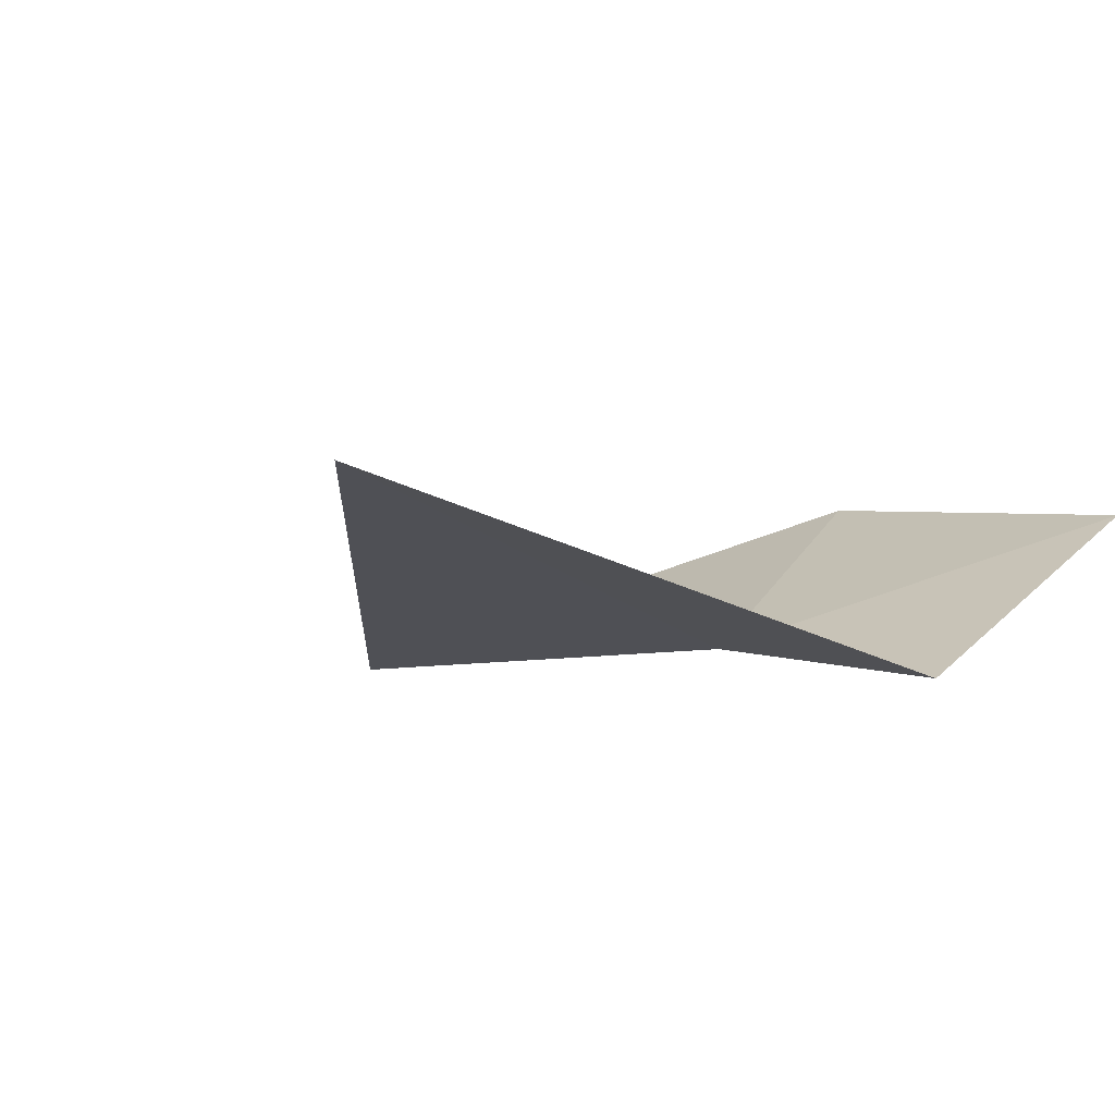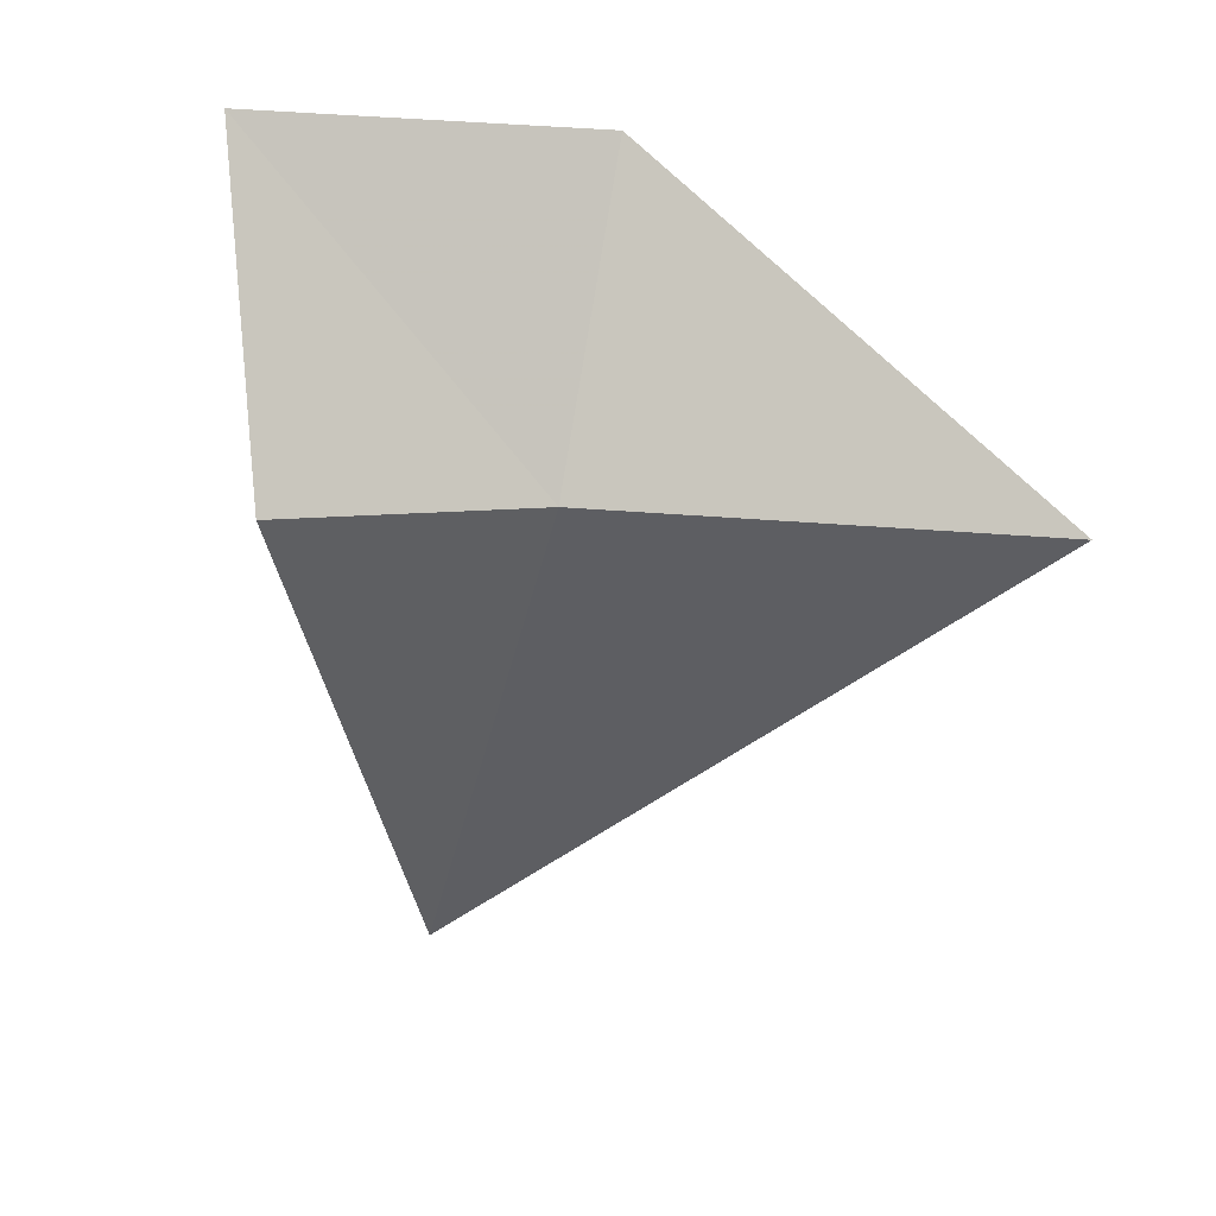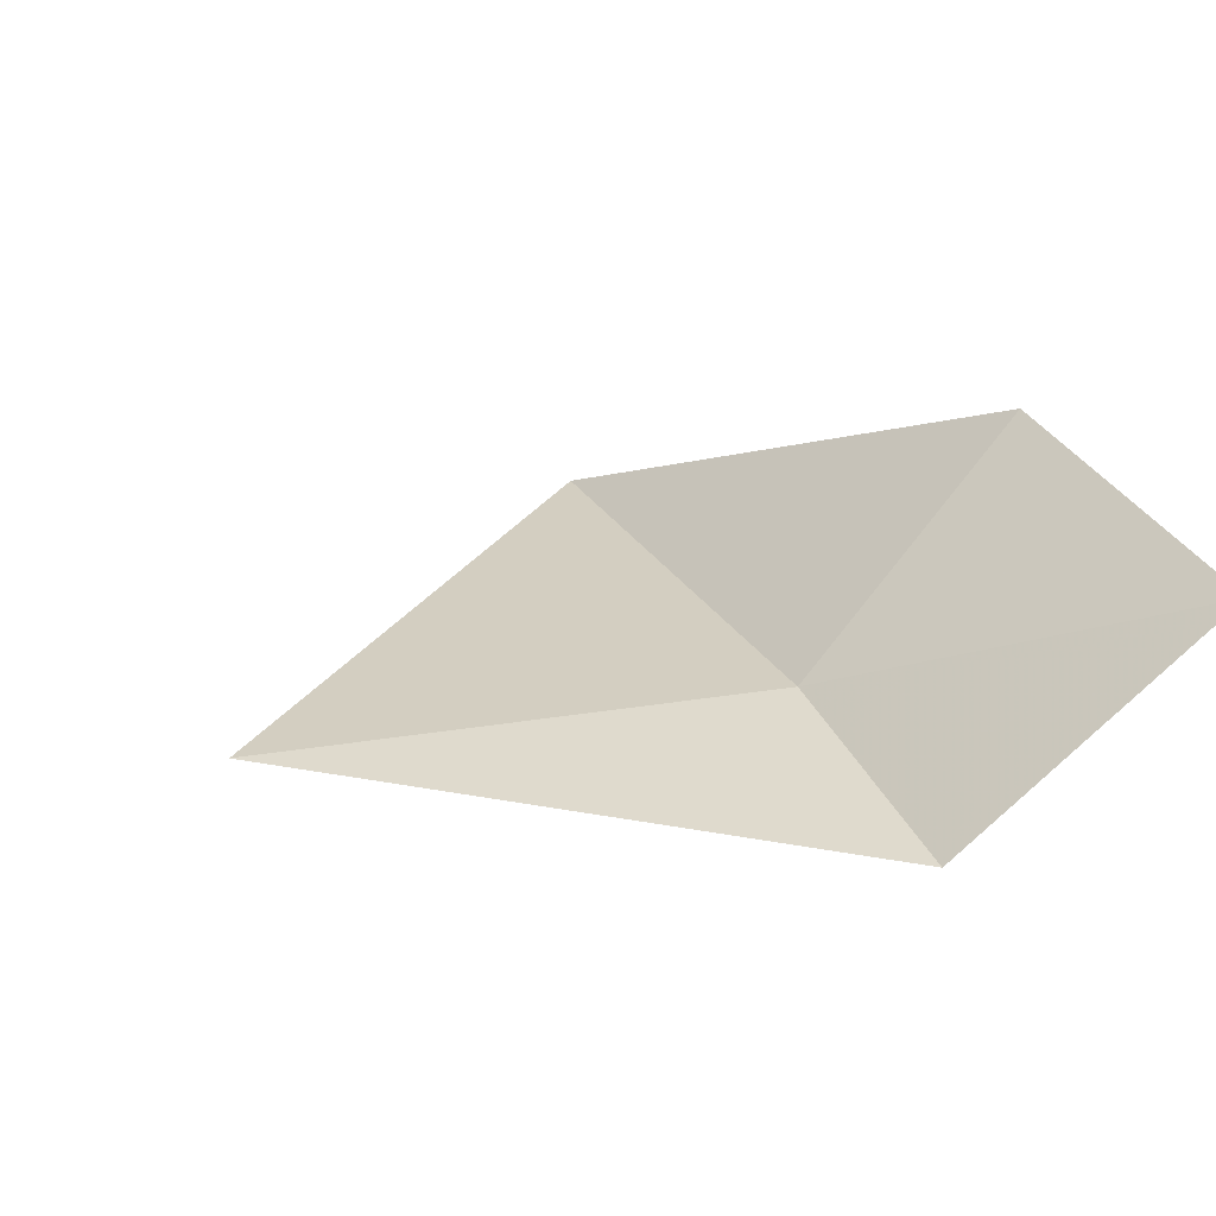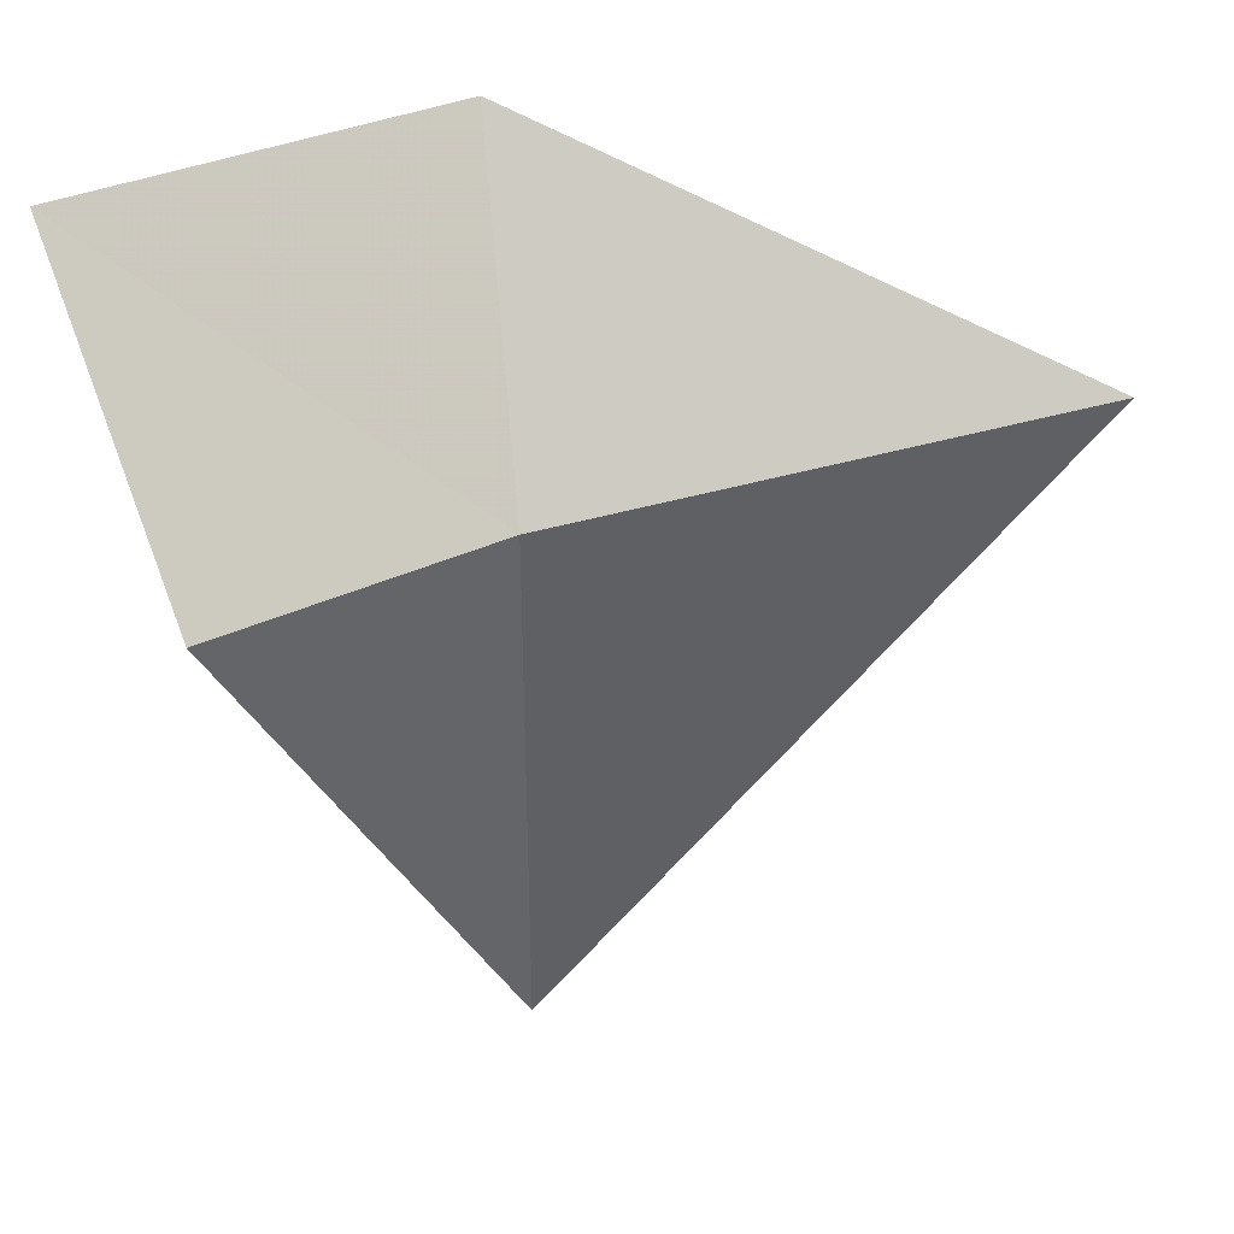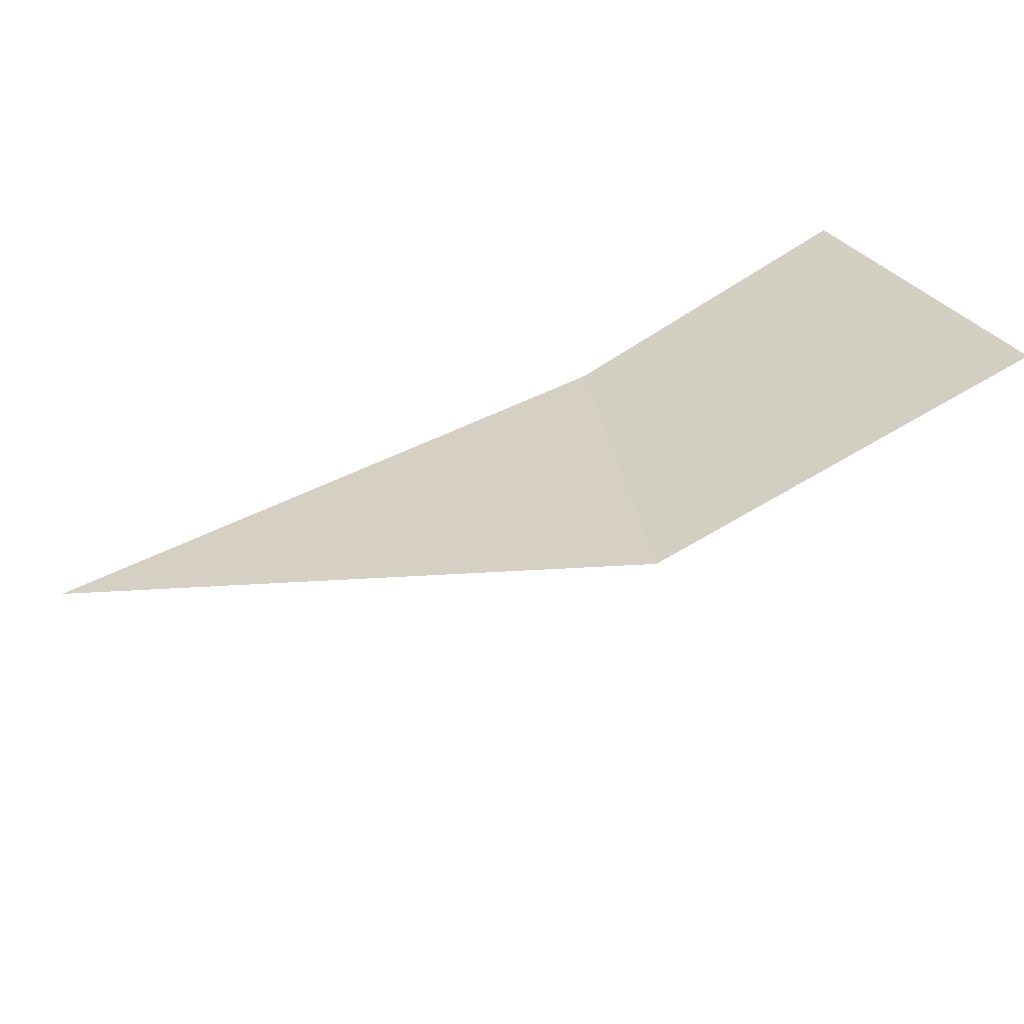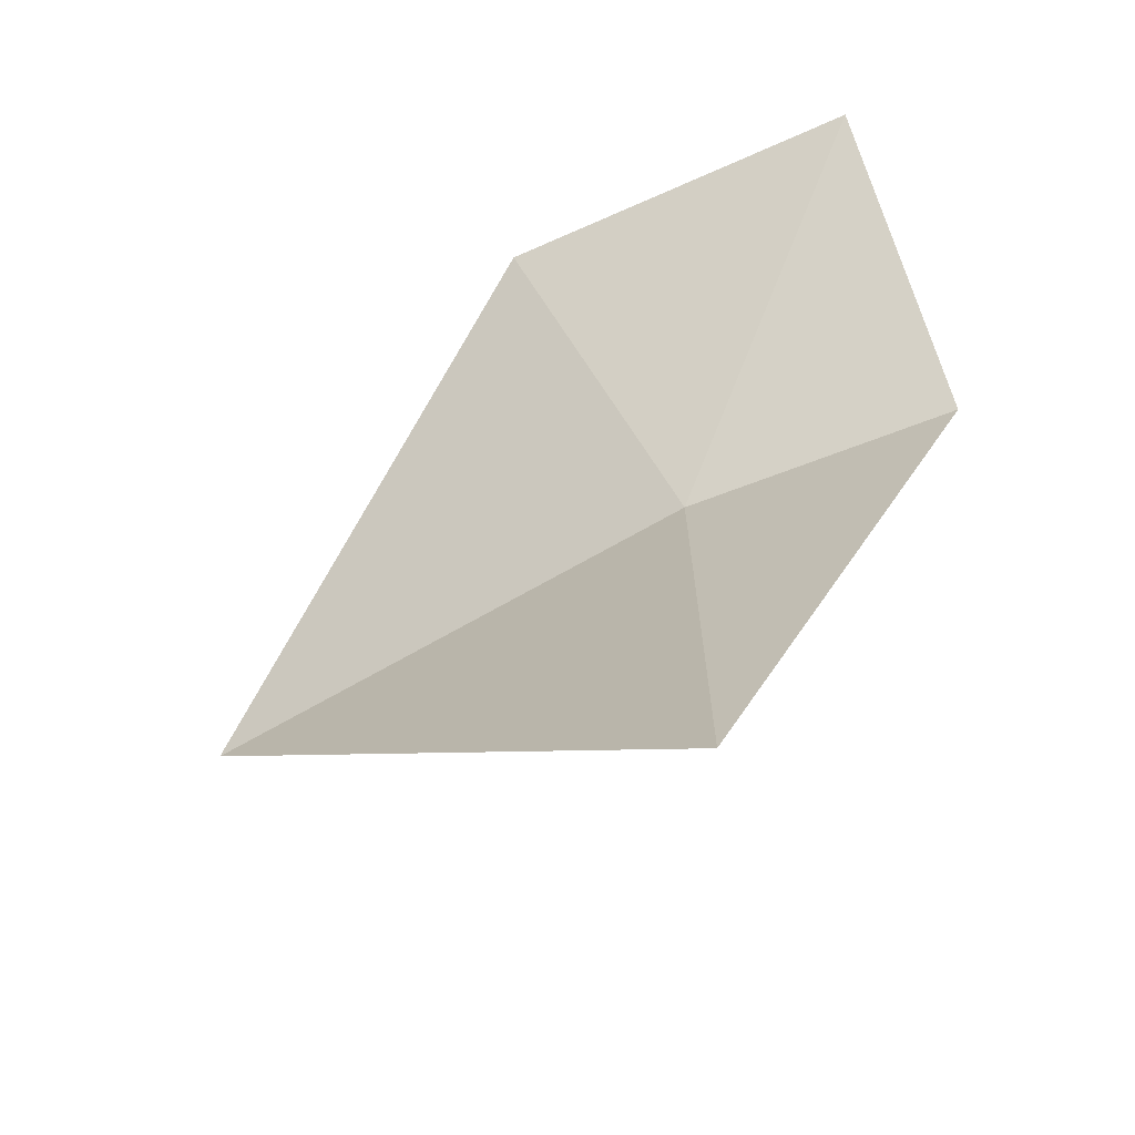
<metadata>
{"format":"obj","ext":"obj","renderer":"f3d","projection":"perspective","resolution":1024,"background":"white","views":[{"elev":-25.3,"azim":-139.3,"up":"+Y"},{"elev":-50.9,"azim":-14.1,"up":"+Y"},{"elev":12.8,"azim":-115.4,"up":"+Y"},{"elev":41.4,"azim":-6.7,"up":"+Z"},{"elev":74.3,"azim":169.0,"up":"+Z"},{"elev":-69.4,"azim":-137.5,"up":"+Z"}]}
</metadata>
<code>
v -1.762 5.736 32.07
v -1.766 6.169 32.48
v -2.362 5.967 32.48
v -0.8689 5.937 32.07
v -2.205 5.56 32.07
v -1.764 5.735 31.1
f 1 4 2
f 1 2 3
f 1 3 5
f 1 6 4
f 1 5 6

</code>
